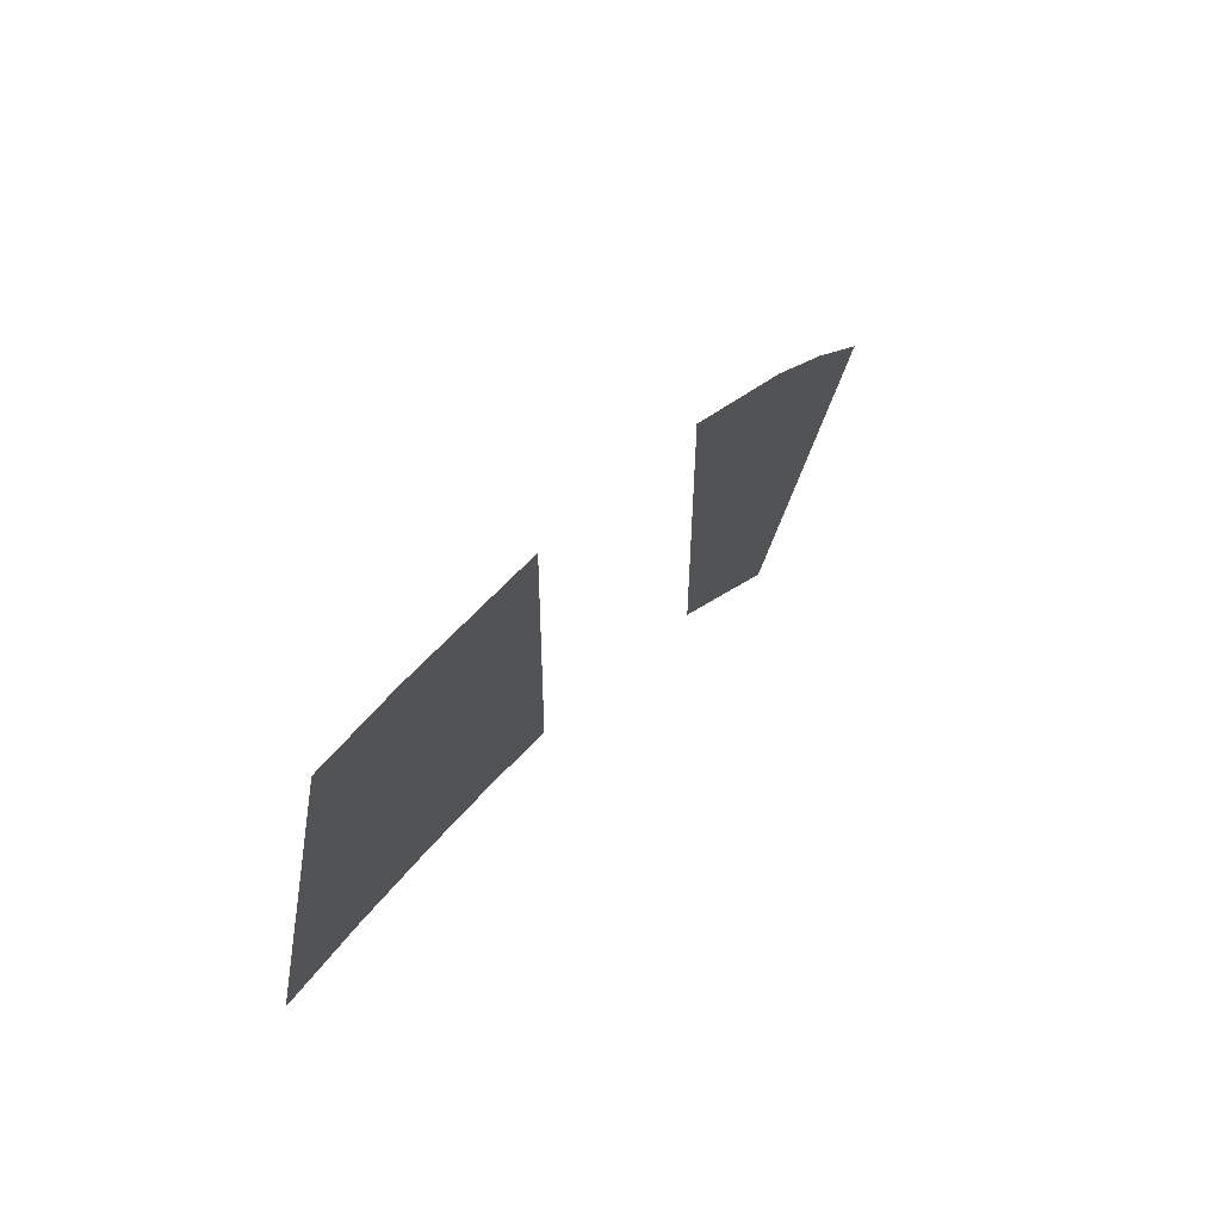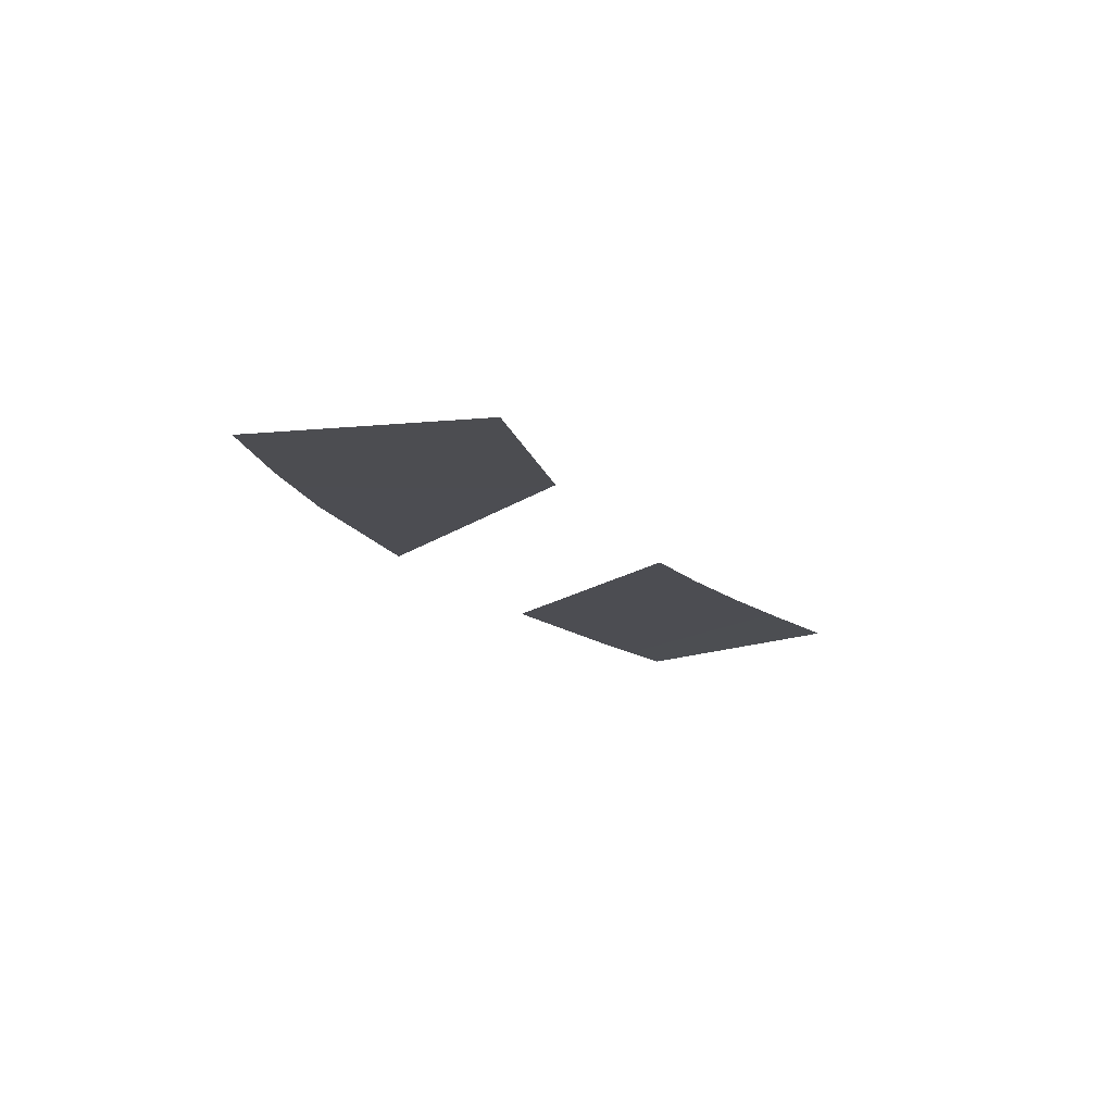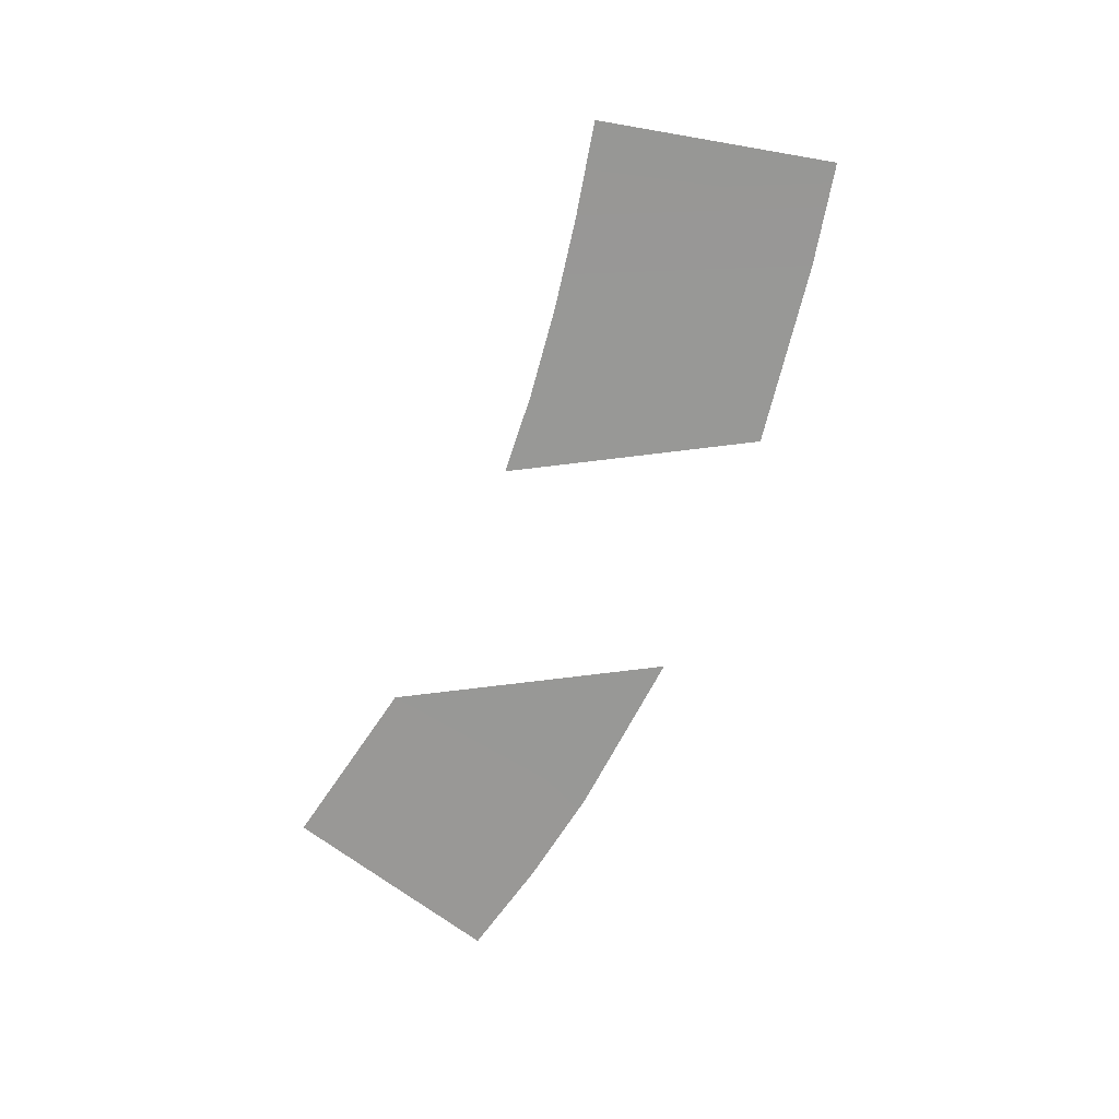
<metadata>
{"format":"obj","ext":"obj","renderer":"f3d","projection":"perspective","resolution":1024,"background":"white","views":[{"elev":58.3,"azim":-59.3,"up":"+Z"},{"elev":-16.3,"azim":145.6,"up":"+Y"},{"elev":-68.5,"azim":-82.5,"up":"+Y"}]}
</metadata>
<code>
g Road3-Inter3-StretchExt
v -226.2 0.454 342
v -226.2 0.454 342
v -222.6 0.454 353.4
v -222.6 0.454 353.4
v -221.6 0.49 340.5
v -221.6 0.49 340.5
v -217.7 0.49 351.8
v -217.7 0.49 351.8
v -217.1 0.49 338.8
v -217.1 0.49 338.8
v -208.9 0.49 348.4
v -208.9 0.49 348.4
v -212.7 0.49 337
v -212.7 0.49 337
v -208.9 0.49 348.4
v -208.9 0.49 348.4
v -209 0.49 335.2
v -209 0.49 335.2
v -208.9 0.49 348.4
v -208.9 0.49 348.4
v -181.3 0.4756 329.7
v -181.3 0.4756 329.7
v -189.8 0.4756 321.2
v -189.8 0.4756 321.2
v -185.3 0.49 333.4
v -185.3 0.49 333.4
v -197 0.49 327.5
v -197 0.49 327.5
v -189.4 0.49 336.8
v -189.4 0.49 336.8
v -197 0.49 327.5
v -197 0.49 327.5
v -196.9 0.49 342
v -196.9 0.49 342
v -197 0.49 327.5
v -197 0.49 327.5
f 5 1 3
f 7 5 3
f 9 5 7
f 11 9 7
f 13 9 11
f 15 13 11
f 17 13 15
f 19 17 15
f 25 21 23
f 27 25 23
f 29 25 27
f 31 29 27
f 33 29 31
f 35 33 31

</code>
